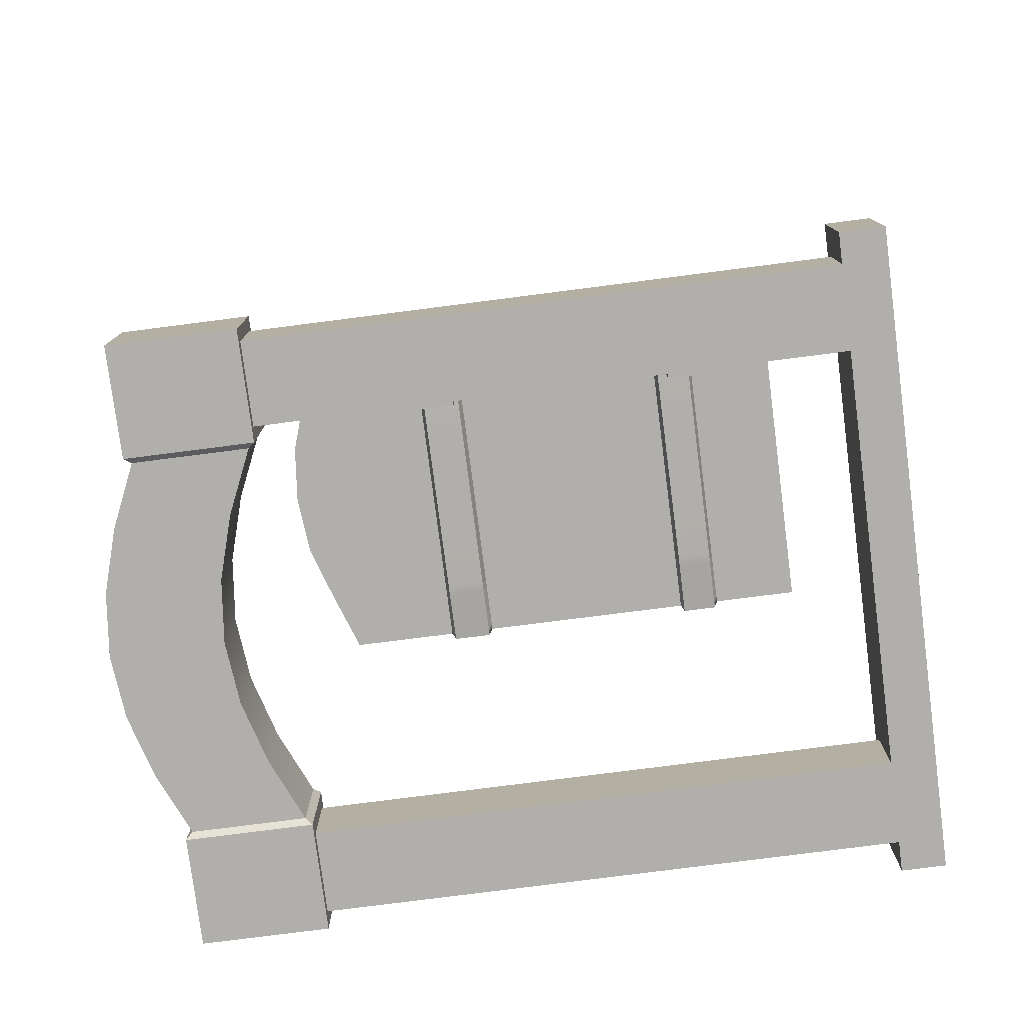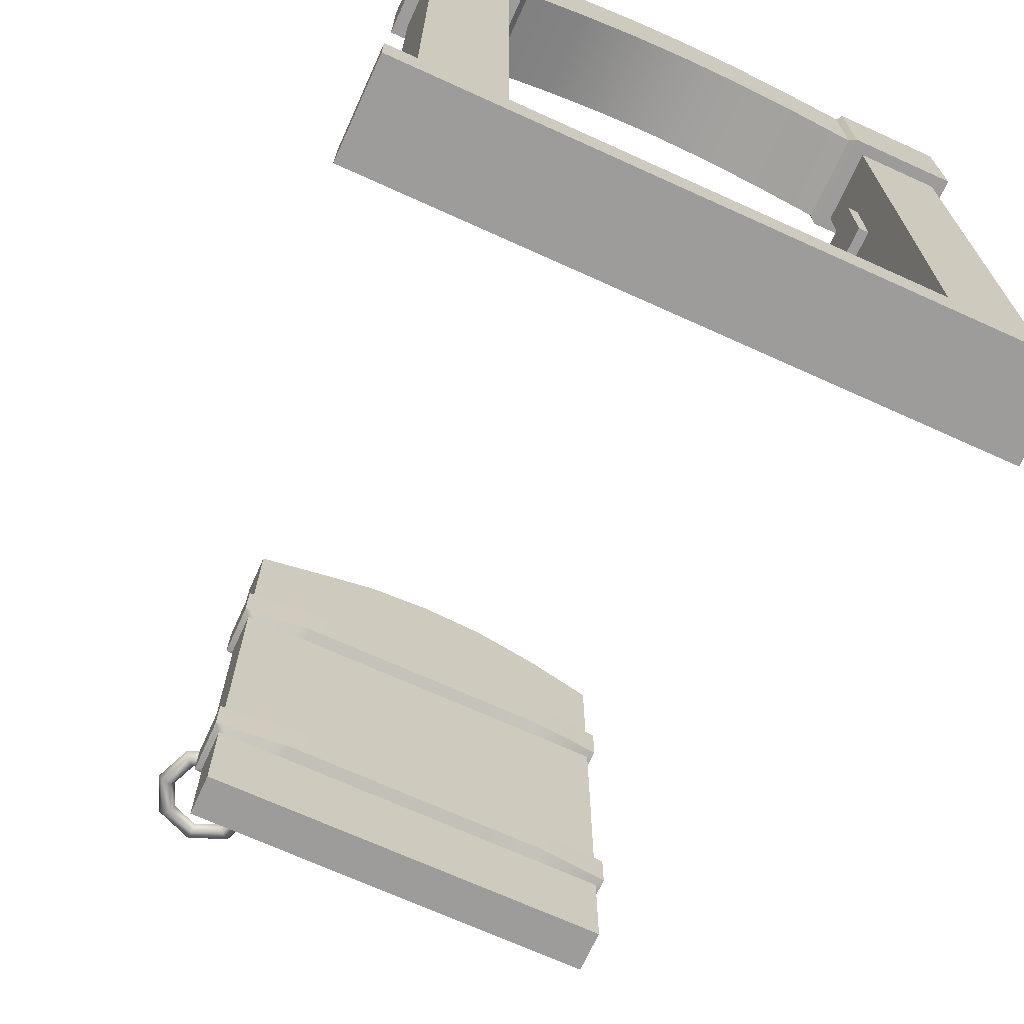
<metadata>
{"format":"obj","ext":"obj","renderer":"f3d","projection":"perspective","resolution":1024,"background":"white","views":[{"elev":-78.3,"azim":-82.7,"up":"+Z"},{"elev":-70.0,"azim":155.6,"up":"+Y"}]}
</metadata>
<code>
g default
v -1.53 5.08 -4.761
v -1.53 5.08 -4.437
v 1.53 5.151 -4.761
v 1.53 5.151 -4.437
v -1.02 5.334 -4.437
v -1.02 5.334 -4.761
v -0.5101 5.502 -4.437
v -0.5101 5.502 -4.761
v 1e-06 5.551 -4.437
v 1e-06 5.551 -4.761
v 0.5101 5.502 -4.437
v 0.5101 5.502 -4.761
v 1.02 5.334 -4.437
v 1.02 5.334 -4.761
v 1.53 5.151 -4.761
v 1.53 5.151 -4.437
v 1.02 5.334 -4.437
v 1.02 5.334 -4.761
v -1.02 5.334 -4.437
v -1.02 5.334 -4.761
v -1.53 5.08 -4.437
v -1.53 5.08 -4.761
v -0.5101 5.502 -4.437
v -0.5101 5.502 -4.761
v 1e-06 5.551 -4.437
v 1e-06 5.551 -4.761
v 0.5101 5.502 -4.437
v 0.5101 5.502 -4.761
v 1.538 0.8275 -4.761
v 1.538 0.8275 -4.437
v 1.015 0.8275 -4.437
v 1.015 0.8275 -4.761
v -1.015 0.8275 -4.437
v -1.015 0.8275 -4.761
v -1.538 0.8275 -4.437
v -1.538 0.8275 -4.761
v -0.5044 0.8275 -4.437
v -0.5044 0.8275 -4.761
v 1e-06 0.8275 -4.437
v 1e-06 0.8275 -4.761
v 0.5044 0.8275 -4.437
v 0.5044 0.8275 -4.761
v 1.532 4.22 -4.761
v 1.532 4.22 -4.437
v 1.019 4.22 -4.437
v 0.5092 4.22 -4.437
v 1e-06 4.22 -4.437
v -0.5092 4.22 -4.437
v -1.019 4.22 -4.437
v -1.532 4.22 -4.437
v -1.532 4.22 -4.761
v -1.019 4.22 -4.761
v -0.5092 4.22 -4.761
v 1e-06 4.22 -4.761
v 0.5092 4.22 -4.761
v 1.019 4.22 -4.761
v 1.533 3.819 -4.761
v 1.533 3.819 -4.437
v 1.018 3.819 -4.437
v 0.5082 3.819 -4.437
v 1e-06 3.819 -4.437
v -0.5082 3.819 -4.437
v -1.018 3.819 -4.437
v -1.533 3.819 -4.437
v -1.533 3.819 -4.761
v -1.018 3.819 -4.761
v -0.5082 3.819 -4.761
v 1e-06 3.819 -4.761
v 0.5082 3.819 -4.761
v 1.018 3.819 -4.761
v 1.535 1.935 -4.761
v 1.535 1.935 -4.437
v 1.016 1.935 -4.437
v 0.5063 1.935 -4.437
v 1e-06 1.935 -4.437
v -0.5063 1.935 -4.437
v -1.016 1.935 -4.437
v -1.535 1.935 -4.437
v -1.535 1.935 -4.761
v -1.016 1.935 -4.761
v -0.5063 1.935 -4.761
v 1e-06 1.935 -4.761
v 0.5063 1.935 -4.761
v 1.016 1.935 -4.761
v 1.536 1.576 -4.761
v 1.536 1.576 -4.437
v 1.016 1.576 -4.437
v 0.5054 1.576 -4.437
v 1e-06 1.576 -4.437
v -0.5054 1.576 -4.437
v -1.016 1.576 -4.437
v -1.536 1.576 -4.437
v -1.536 1.576 -4.761
v -1.016 1.576 -4.761
v -0.5054 1.576 -4.761
v 1e-06 1.576 -4.761
v 0.5054 1.576 -4.761
v 1.016 1.576 -4.761
v 1.578 4.187 -4.807
v 1.578 4.187 -4.391
v 1.579 3.852 -4.391
v 1.579 3.852 -4.807
v 1.019 4.187 -4.344
v 1.018 3.852 -4.344
v 0.5092 4.187 -4.344
v 0.5082 3.852 -4.344
v 1e-06 4.187 -4.344
v 1e-06 3.852 -4.344
v -0.5092 4.187 -4.344
v -0.5082 3.852 -4.344
v -1.019 4.187 -4.344
v -1.018 3.852 -4.344
v -1.578 4.187 -4.391
v -1.579 3.852 -4.391
v -1.578 4.187 -4.807
v -1.579 3.852 -4.807
v -1.019 4.187 -4.854
v -1.018 3.852 -4.854
v -0.5092 4.187 -4.854
v -0.5082 3.852 -4.854
v 1e-06 4.187 -4.854
v 1e-06 3.852 -4.854
v 0.5092 4.187 -4.854
v 0.5082 3.852 -4.854
v 1.019 4.187 -4.854
v 1.018 3.852 -4.854
v 1.582 1.905 -4.807
v 1.582 1.905 -4.391
v 1.583 1.606 -4.391
v 1.583 1.606 -4.807
v 1.016 1.905 -4.344
v 1.016 1.605 -4.344
v 0.5063 1.905 -4.344
v 0.5054 1.605 -4.344
v 1e-06 1.905 -4.344
v 1e-06 1.605 -4.344
v -0.5063 1.905 -4.344
v -0.5054 1.605 -4.344
v -1.016 1.905 -4.344
v -1.016 1.605 -4.344
v -1.582 1.905 -4.391
v -1.583 1.606 -4.391
v -1.582 1.905 -4.807
v -1.583 1.606 -4.807
v -1.016 1.905 -4.854
v -1.016 1.605 -4.854
v -0.5063 1.905 -4.854
v -0.5054 1.605 -4.854
v 1e-06 1.905 -4.854
v 1e-06 1.605 -4.854
v 0.5063 1.905 -4.854
v 0.5054 1.605 -4.854
v 1.016 1.905 -4.854
v 1.016 1.605 -4.854
v 1e-06 3.321 -4.437
v 0.5077 3.321 -4.437
v 1.018 3.321 -4.437
v 1.533 3.321 -4.437
v 1.533 3.321 -4.761
v 1.018 3.321 -4.761
v 0.5077 3.321 -4.761
v 1e-06 3.321 -4.761
v -0.5077 3.321 -4.761
v -1.018 3.321 -4.761
v -1.533 3.321 -4.761
v -1.533 3.321 -4.437
v -1.018 3.321 -4.437
v -0.5077 3.321 -4.437
v 1.017 2.504 -4.437
v 1.535 2.504 -4.437
v 1.535 2.504 -4.761
v 1.017 2.504 -4.761
v 0.5069 2.504 -4.761
v 1e-06 2.504 -4.761
v -0.5069 2.504 -4.761
v -1.017 2.504 -4.761
v -1.535 2.504 -4.761
v -1.535 2.504 -4.437
v -1.017 2.504 -4.437
v -0.5069 2.504 -4.437
v 1e-06 2.504 -4.437
v 0.5069 2.504 -4.437
v 1.104 3.321 -4.437
v 1.104 3.819 -4.437
v 1.112 3.852 -4.352
v 1.112 4.187 -4.352
v 1.105 4.22 -4.437
v 1.105 5.303 -4.437
v 1.105 5.303 -4.437
v 1.105 5.303 -4.761
v 1.105 5.303 -4.761
v 1.105 4.22 -4.761
v 1.112 4.187 -4.846
v 1.112 3.852 -4.846
v 1.104 3.819 -4.761
v 1.104 3.321 -4.761
v 1.103 2.504 -4.761
v 1.103 1.935 -4.761
v 1.111 1.905 -4.846
v 1.11 1.605 -4.846
v 1.102 1.576 -4.761
v 1.102 0.8275 -4.761
v 1.102 0.8275 -4.437
v 1.102 1.576 -4.437
v 1.11 1.605 -4.352
v 1.111 1.905 -4.352
v 1.103 1.935 -4.437
v 1.103 2.504 -4.437
v 1.477 3.321 -4.437
v 1.476 3.819 -4.437
v 1.518 3.852 -4.386
v 1.517 4.187 -4.386
v 1.475 4.22 -4.437
v 1.474 5.171 -4.437
v 1.474 5.171 -4.437
v 1.474 5.171 -4.761
v 1.474 5.171 -4.761
v 1.475 4.22 -4.761
v 1.517 4.187 -4.813
v 1.518 3.852 -4.813
v 1.476 3.819 -4.761
v 1.477 3.321 -4.761
v 1.477 2.504 -4.761
v 1.478 1.935 -4.761
v 1.519 1.905 -4.813
v 1.52 1.606 -4.813
v 1.479 1.576 -4.761
v 1.48 0.8275 -4.761
v 1.48 0.8275 -4.437
v 1.479 1.576 -4.437
v 1.52 1.606 -4.386
v 1.519 1.905 -4.386
v 1.478 1.935 -4.437
v 1.477 2.504 -4.437
v 1.103 2.504 -4.306
v 1.104 3.321 -4.306
v 1.477 2.504 -4.306
v 1.477 3.321 -4.306
v 1.197 3.031 -4.306
v 1.197 3.19 -4.306
v 1.384 3.031 -4.306
v 1.383 3.19 -4.306
v 1.197 3.031 -4.168
v 1.197 3.19 -4.168
v 1.384 3.031 -4.168
v 1.383 3.19 -4.168
v 1.489 3.09 -3.285
v 1.571 3.09 -3.484
v 1.489 3.09 -3.684
v 1.289 3.09 -3.767
v 1.089 3.09 -3.684
v 1.006 3.09 -3.484
v 1.089 3.09 -3.285
v 1.289 3.09 -3.202
v 1.514 3.151 -3.26
v 1.607 3.151 -3.484
v 1.514 3.151 -3.709
v 1.289 3.151 -3.802
v 1.064 3.151 -3.709
v 0.9711 3.151 -3.484
v 1.064 3.151 -3.26
v 1.289 3.151 -3.167
v 1.563 3.151 -3.21
v 1.677 3.151 -3.484
v 1.563 3.151 -3.759
v 1.289 3.151 -3.873
v 1.014 3.151 -3.759
v 0.9005 3.151 -3.484
v 1.014 3.151 -3.21
v 1.289 3.151 -3.096
v 1.588 3.09 -3.185
v 1.713 3.09 -3.484
v 1.588 3.09 -3.784
v 1.289 3.09 -3.908
v 0.9893 3.09 -3.784
v 0.8652 3.09 -3.484
v 0.9893 3.09 -3.185
v 1.289 3.09 -3.061
v 1.563 3.029 -3.21
v 1.677 3.029 -3.484
v 1.563 3.029 -3.759
v 1.289 3.029 -3.873
v 1.014 3.029 -3.759
v 0.9005 3.029 -3.484
v 1.014 3.029 -3.21
v 1.289 3.029 -3.096
v 1.514 3.029 -3.26
v 1.607 3.029 -3.484
v 1.514 3.029 -3.709
v 1.289 3.029 -3.802
v 1.064 3.029 -3.709
v 0.9711 3.029 -3.484
v 1.064 3.029 -3.26
v 1.289 3.029 -3.167
g PortaEMoldura_Low:MolduraPorta
f 202 203 31 32
f 34 33 35 36
f 38 37 33 34
f 40 39 37 38
f 42 41 39 40
f 32 31 41 42
f 190 14 13 189
f 6 1 2 5
f 8 6 5 7
f 10 8 7 9
f 12 10 9 11
f 14 12 11 13
f 3 4 16 15
f 189 13 17 188
f 14 190 191 18
f 5 2 21 19
f 2 1 22 21
f 1 6 20 22
f 7 5 19 23
f 6 8 24 20
f 9 7 23 25
f 8 10 26 24
f 11 9 25 27
f 10 12 28 26
f 13 11 27 17
f 12 14 18 28
f 85 86 30 29
f 204 87 31 203
f 98 201 202 32
f 91 92 35 33
f 92 93 36 35
f 93 94 34 36
f 90 91 33 37
f 94 95 38 34
f 89 90 37 39
f 95 96 40 38
f 88 89 39 41
f 96 97 42 40
f 87 88 41 31
f 97 98 32 42
f 15 16 44 43
f 188 17 45 187
f 17 27 46 45
f 27 25 47 46
f 25 23 48 47
f 23 19 49 48
f 19 21 50 49
f 21 22 51 50
f 22 20 52 51
f 20 24 53 52
f 24 26 54 53
f 26 28 55 54
f 28 18 56 55
f 18 191 192 56
f 99 100 101 102
f 186 103 104 185
f 103 105 106 104
f 105 107 108 106
f 107 109 110 108
f 109 111 112 110
f 111 113 114 112
f 113 115 116 114
f 115 117 118 116
f 117 119 120 118
f 119 121 122 120
f 121 123 124 122
f 123 125 126 124
f 125 193 194 126
f 158 159 57 58
f 157 183 184 59
f 156 157 59 60
f 155 156 60 61
f 168 155 61 62
f 167 168 62 63
f 166 167 63 64
f 165 166 64 65
f 164 165 65 66
f 163 164 66 67
f 162 163 67 68
f 161 162 68 69
f 160 161 69 70
f 195 196 160 70
f 127 128 129 130
f 206 131 132 205
f 131 133 134 132
f 133 135 136 134
f 135 137 138 136
f 137 139 140 138
f 139 141 142 140
f 141 143 144 142
f 143 145 146 144
f 145 147 148 146
f 147 149 150 148
f 149 151 152 150
f 151 153 154 152
f 153 199 200 154
f 43 44 100 99
f 58 57 102 101
f 187 45 103 186
f 59 184 185 104
f 45 46 105 103
f 60 59 104 106
f 46 47 107 105
f 61 60 106 108
f 47 48 109 107
f 62 61 108 110
f 48 49 111 109
f 63 62 110 112
f 49 50 113 111
f 64 63 112 114
f 50 51 115 113
f 65 64 114 116
f 51 52 117 115
f 66 65 116 118
f 52 53 119 117
f 67 66 118 120
f 53 54 121 119
f 68 67 120 122
f 54 55 123 121
f 69 68 122 124
f 55 56 125 123
f 70 69 124 126
f 56 192 193 125
f 195 70 126 194
f 71 72 128 127
f 86 85 130 129
f 207 73 131 206
f 87 204 205 132
f 73 74 133 131
f 88 87 132 134
f 74 75 135 133
f 89 88 134 136
f 75 76 137 135
f 90 89 136 138
f 76 77 139 137
f 91 90 138 140
f 77 78 141 139
f 92 91 140 142
f 78 79 143 141
f 93 92 142 144
f 79 80 145 143
f 94 93 144 146
f 80 81 147 145
f 95 94 146 148
f 81 82 149 147
f 96 95 148 150
f 82 83 151 149
f 97 96 150 152
f 83 84 153 151
f 98 97 152 154
f 84 198 199 153
f 201 98 154 200
f 181 182 156 155
f 182 169 157 156
f 169 208 183 157
f 170 171 159 158
f 160 196 197 172
f 172 173 161 160
f 173 174 162 161
f 174 175 163 162
f 175 176 164 163
f 176 177 165 164
f 177 178 166 165
f 178 179 167 166
f 179 180 168 167
f 180 181 155 168
f 73 207 208 169
f 72 71 171 170
f 172 197 198 84
f 84 83 173 172
f 83 82 174 173
f 82 81 175 174
f 81 80 176 175
f 80 79 177 176
f 79 78 178 177
f 78 77 179 178
f 77 76 180 179
f 76 75 181 180
f 75 74 182 181
f 74 73 169 182
f 183 209 210 184
f 185 184 210 211
f 212 186 185 211
f 213 187 186 212
f 214 188 187 213
f 215 189 188 214
f 216 190 189 215
f 191 190 216 217
f 192 191 217 218
f 193 192 218 219
f 194 193 219 220
f 221 195 194 220
f 221 222 196 195
f 197 196 222 223
f 198 197 223 224
f 199 198 224 225
f 200 199 225 226
f 227 201 200 226
f 202 201 227 228
f 228 229 203 202
f 230 204 203 229
f 205 204 230 231
f 232 206 205 231
f 233 207 206 232
f 208 207 233 234
f 244 243 245 246
f 209 158 58 210
f 211 210 58 101
f 100 212 211 101
f 44 213 212 100
f 16 214 213 44
f 4 215 214 16
f 3 216 215 4
f 217 216 3 15
f 218 217 15 43
f 219 218 43 99
f 220 219 99 102
f 57 221 220 102
f 57 159 222 221
f 223 222 159 171
f 224 223 171 71
f 225 224 71 127
f 226 225 127 130
f 85 227 226 130
f 228 227 85 29
f 29 30 229 228
f 86 230 229 30
f 231 230 86 129
f 128 232 231 129
f 72 233 232 128
f 234 233 72 170
f 209 234 170 158
f 183 208 235 236
f 208 234 237 235
f 234 209 238 237
f 209 183 236 238
f 236 235 239 240
f 235 237 241 239
f 237 238 242 241
f 238 236 240 242
f 240 239 243 244
f 239 241 245 243
f 241 242 246 245
f 242 240 244 246
f 248 247 255 256
f 249 248 256 257
f 250 249 257 258
f 251 250 258 259
f 252 251 259 260
f 253 252 260 261
f 254 253 261 262
f 247 254 262 255
f 256 255 263 264
f 257 256 264 265
f 258 257 265 266
f 259 258 266 267
f 260 259 267 268
f 261 260 268 269
f 262 261 269 270
f 255 262 270 263
f 264 263 271 272
f 265 264 272 273
f 266 265 273 274
f 267 266 274 275
f 268 267 275 276
f 269 268 276 277
f 270 269 277 278
f 263 270 278 271
f 272 271 279 280
f 273 272 280 281
f 274 273 281 282
f 275 274 282 283
f 276 275 283 284
f 277 276 284 285
f 278 277 285 286
f 271 278 286 279
f 280 279 287 288
f 281 280 288 289
f 282 281 289 290
f 283 282 290 291
f 284 283 291 292
f 285 284 292 293
f 286 285 293 294
f 279 286 294 287
f 288 287 247 248
f 289 288 248 249
f 290 289 249 250
f 291 290 250 251
f 292 291 251 252
f 293 292 252 253
f 294 293 253 254
f 287 294 254 247
g default
v -1.445 5.201 -10.13
v -1.445 5.201 -9.441
v -1.445 6.074 -10.13
v -1.445 6.074 -9.441
v 1.445 6.074 -10.13
v 1.445 6.074 -9.441
v 1.445 5.201 -10.13
v 1.445 5.201 -9.441
v -0.9632 6.287 -10.13
v -0.9632 6.287 -9.441
v -0.9632 5.414 -9.441
v -0.9632 5.414 -10.13
v -0.4816 6.427 -10.13
v -0.4816 6.427 -9.441
v -0.4816 5.554 -9.441
v -0.4816 5.554 -10.13
v 1e-06 6.477 -10.13
v 1e-06 6.477 -9.441
v 1e-06 5.604 -9.441
v 1e-06 5.604 -10.13
v 0.4816 6.427 -10.13
v 0.4816 6.427 -9.441
v 0.4816 5.554 -9.441
v 0.4816 5.554 -10.13
v 0.9632 6.287 -10.13
v 0.9632 6.287 -9.441
v 0.9632 5.414 -9.441
v 0.9632 5.414 -10.13
v -1.489 5.149 -10.17
v -1.489 5.149 -9.4
v -1.489 6.126 -9.4
v -1.489 6.126 -10.17
v 1.489 6.126 -10.17
v 1.489 6.126 -9.4
v 1.489 5.149 -9.4
v 1.489 5.149 -10.17
v -2.337 5.149 -10.17
v -2.337 5.149 -9.4
v -2.337 6.126 -9.4
v -2.337 6.126 -10.17
v 2.337 6.126 -10.17
v 2.337 6.126 -9.4
v 2.337 5.149 -9.4
v 2.337 5.149 -10.17
v -1.593 5.149 -10.08
v -1.593 5.149 -9.494
v -2.233 5.149 -9.494
v -2.233 5.149 -10.08
v 1.593 5.149 -10.08
v 1.593 5.149 -9.494
v 2.233 5.149 -10.08
v 2.233 5.149 -9.494
v -2.233 4.352 -9.494
v -1.593 4.352 -9.494
v -1.593 4.352 -10.08
v -2.233 4.352 -10.08
v -2.233 3.678 -9.494
v -1.593 3.678 -9.494
v -1.593 3.678 -10.08
v -2.233 3.678 -10.08
v -1.822 4.352 -9.494
v -1.822 5.149 -9.494
v -1.793 5.149 -9.4
v -1.793 6.126 -9.4
v -1.793 6.126 -10.17
v -1.793 5.149 -10.17
v -1.822 5.149 -10.08
v -1.822 4.352 -10.08
v -1.822 3.678 -10.08
v -1.822 3.678 -9.494
v -1.593 2.053 -9.494
v -1.593 2.053 -10.08
v -1.822 2.053 -10.08
v -2.233 2.053 -10.08
v -2.233 2.053 -9.494
v -1.822 2.053 -9.494
v -1.593 1.395 -9.494
v -1.593 1.395 -10.08
v -1.822 1.395 -10.08
v -2.233 1.395 -10.08
v -2.233 1.395 -9.494
v -1.822 1.395 -9.494
v -1.593 2.053 -9.763
v -1.593 3.678 -9.763
v -1.593 4.352 -9.763
v -1.593 5.149 -9.763
v -1.489 5.149 -9.756
v -1.445 5.201 -9.759
v -0.9632 5.414 -9.759
v -0.4816 5.554 -9.759
v 1e-06 5.604 -9.759
v 0.4816 5.554 -9.759
v 0.9632 5.414 -9.759
v 1.445 5.201 -9.759
v 1.489 5.149 -9.756
v 1.593 5.149 -9.763
v 2.233 5.149 -9.763
v 2.337 5.149 -9.756
v 2.337 6.126 -9.756
v 1.489 6.126 -9.756
v 1.445 6.074 -9.759
v 0.9632 6.287 -9.759
v 0.4816 6.427 -9.759
v 1e-06 6.477 -9.759
v -0.4816 6.427 -9.759
v -0.9632 6.287 -9.759
v -1.445 6.074 -9.759
v -1.489 6.126 -9.756
v -1.793 6.126 -9.756
v -2.337 6.126 -9.756
v -2.337 5.149 -9.756
v -2.233 5.149 -9.763
v -2.233 4.352 -9.763
v -2.233 3.678 -9.763
v -2.233 2.053 -9.763
v -2.233 1.395 -9.763
v -1.593 1.395 -9.763
v -1.512 4.352 -9.413
v -1.512 4.352 -9.763
v -1.512 3.678 -9.413
v -1.512 3.678 -9.763
v -1.822 4.352 -9.413
v -1.822 3.678 -9.413
v -1.512 1.395 -9.763
v -1.512 2.053 -9.763
v -1.512 2.053 -9.413
v -1.512 1.395 -9.413
v -1.822 2.053 -9.413
v -1.822 1.395 -9.413
v -1.822 0.718 -9.494
v -2.233 0.718 -9.494
v -2.233 0.718 -9.763
v -1.593 0.718 -9.763
v -1.593 0.718 -9.494
v -1.822 0.718 -10.08
v -2.233 0.718 -10.08
v -1.593 0.718 -10.08
v 1.593 0.718 -9.763
v 1.593 0.718 -9.494
v 2.233 0.718 -9.763
v 2.233 0.718 -9.494
v 1.593 0.718 -10.08
v 2.233 0.718 -10.08
v -1.822 0.3779 -9.763
v -1.822 0.3779 -9.494
v -2.233 0.3779 -9.494
v -2.233 0.3779 -9.763
v -1.593 0.3779 -9.763
v -1.593 0.3779 -9.494
v -1.822 0.3779 -10.08
v -2.233 0.3779 -10.08
v -1.593 0.3779 -10.08
v 1.593 0.3779 -9.748
v 1.593 0.3779 -9.494
v 2.233 0.3779 -9.748
v 2.233 0.3779 -9.494
v 1.593 0.3779 -10.08
v 2.233 0.3779 -10.08
v -1.593 0.3779 -9.307
v -1.822 0.3779 -9.307
v -1.822 0.718 -9.307
v -2.233 0.718 -9.307
v -2.233 0.3779 -9.307
v -1.593 0.718 -9.307
v 1.593 0.718 -9.307
v 2.233 0.718 -9.307
v 1.593 0.3779 -9.307
v 2.233 0.3779 -9.307
v -2.466 0.718 -9.763
v -2.466 0.718 -9.494
v -2.466 0.3779 -9.763
v -2.466 0.3779 -9.494
v -2.466 0.718 -10.08
v -2.466 0.3779 -10.08
v -2.466 0.3779 -9.307
v -2.466 0.718 -9.307
v 2.466 0.718 -9.763
v 2.466 0.718 -9.494
v 2.466 0.3779 -9.494
v 2.466 0.3779 -9.748
v 2.466 0.718 -10.08
v 2.466 0.3779 -10.08
v 2.466 0.718 -9.307
v 2.466 0.3779 -9.307
g PortaEMoldura_Low:Moldura
f 405 332 333 404
f 396 320 300 395
f 393 336 337 392
f 388 302 321 387
f 320 321 302 300
f 301 322 319 299
f 401 298 304 400
f 296 305 304 298
f 383 305 296 382
f 303 306 295 297
f 400 304 308 399
f 304 305 309 308
f 384 309 305 383
f 307 310 306 303
f 399 308 312 398
f 308 309 313 312
f 385 313 309 384
f 311 314 310 307
f 398 312 316 397
f 312 313 317 316
f 386 317 313 385
f 315 318 314 311
f 397 316 320 396
f 316 317 321 320
f 387 321 317 386
f 319 322 318 315
f 382 296 324 381
f 296 298 325 324
f 298 401 402 325
f 297 295 323 326
f 395 300 328 394
f 300 302 329 328
f 302 388 389 329
f 301 299 327 330
f 438 439 440 441
f 357 358 333 332
f 358 403 404 333
f 359 360 331 334
f 394 328 336 393
f 328 329 337 336
f 448 447 449 450
f 330 327 335 338
f 381 324 340 380
f 357 332 341 356
f 332 405 406 341
f 331 360 361 342
f 329 389 390 344
f 330 338 345 343
f 392 337 346 391
f 337 329 344 346
f 380 340 348 379
f 356 341 347 355
f 341 406 407 347
f 342 361 362 350
f 344 390 432 433
f 346 344 433 435
f 364 355 347 351
f 413 412 414 415
f 350 362 363 354
f 347 407 408 351
f 364 351 369 370
f 378 352 365 377
f 354 363 367 368
f 351 408 409 369
f 340 356 355 348
f 324 357 356 340
f 324 325 358 357
f 325 402 403 358
f 326 323 360 359
f 361 360 323 339
f 362 361 339 349
f 363 362 349 353
f 367 363 353 366
f 443 453 454 439
f 352 364 370 365
f 412 416 417 414
f 418 419 420 421
f 373 367 366 372
f 368 367 373 374
f 369 409 410 375
f 370 369 375 376
f 420 422 423 421
f 373 372 431 429
f 374 373 429 430
f 375 410 426 425
f 353 378 377 366
f 349 379 378 353
f 339 380 379 349
f 323 381 380 339
f 295 382 381 323
f 306 383 382 295
f 310 384 383 306
f 314 385 384 310
f 318 386 385 314
f 322 387 386 318
f 301 388 387 322
f 389 388 301 330
f 390 389 330 343
f 390 343 436 432
f 449 447 451 452
f 338 392 391 345
f 335 393 392 338
f 327 394 393 335
f 299 395 394 327
f 319 396 395 299
f 315 397 396 319
f 311 398 397 315
f 307 399 398 311
f 303 400 399 307
f 297 401 400 303
f 402 401 297 326
f 403 402 326 359
f 404 403 359 334
f 331 405 404 334
f 406 405 331 342
f 407 406 342 350
f 408 407 350 354
f 409 408 354 368
f 410 409 368 374
f 410 374 430 426
f 444 438 441 445
f 446 442 438 444
f 366 377 411 372
f 379 348 412 413
f 352 378 415 414
f 378 379 413 415
f 348 355 416 412
f 355 364 417 416
f 364 352 414 417
f 411 377 419 418
f 377 365 420 419
f 371 411 418 421
f 365 370 422 420
f 370 376 423 422
f 376 371 421 423
f 375 425 424 376
f 371 428 427 411
f 376 424 428 371
f 411 427 431 372
f 346 435 434 391
f 345 437 436 343
f 391 434 437 345
f 455 456 457 454
f 464 463 465 466
f 458 455 454 453
f 463 467 468 465
f 430 429 444 445
f 429 431 446 444
f 471 472 473 474
f 460 459 461 462
f 436 437 452 451
f 475 471 474 476
f 443 442 447 448
f 442 446 451 447
f 446 431 436 451
f 458 453 461 459
f 431 427 432 436
f 427 428 433 432
f 438 442 443 439
f 424 425 456 455
f 464 466 469 470
f 440 439 454 457
f 428 424 455 458
f 435 433 459 460
f 448 450 462 461
f 473 472 477 478
f 443 448 461 453
f 433 428 458 459
f 425 426 463 464
f 441 440 466 465
f 426 430 467 463
f 430 445 468 467
f 445 441 465 468
f 440 457 469 466
f 457 456 470 469
f 456 425 464 470
f 434 435 472 471
f 450 449 474 473
f 437 434 471 475
f 449 452 476 474
f 452 437 475 476
f 435 460 477 472
f 460 462 478 477
f 462 450 473 478

</code>
